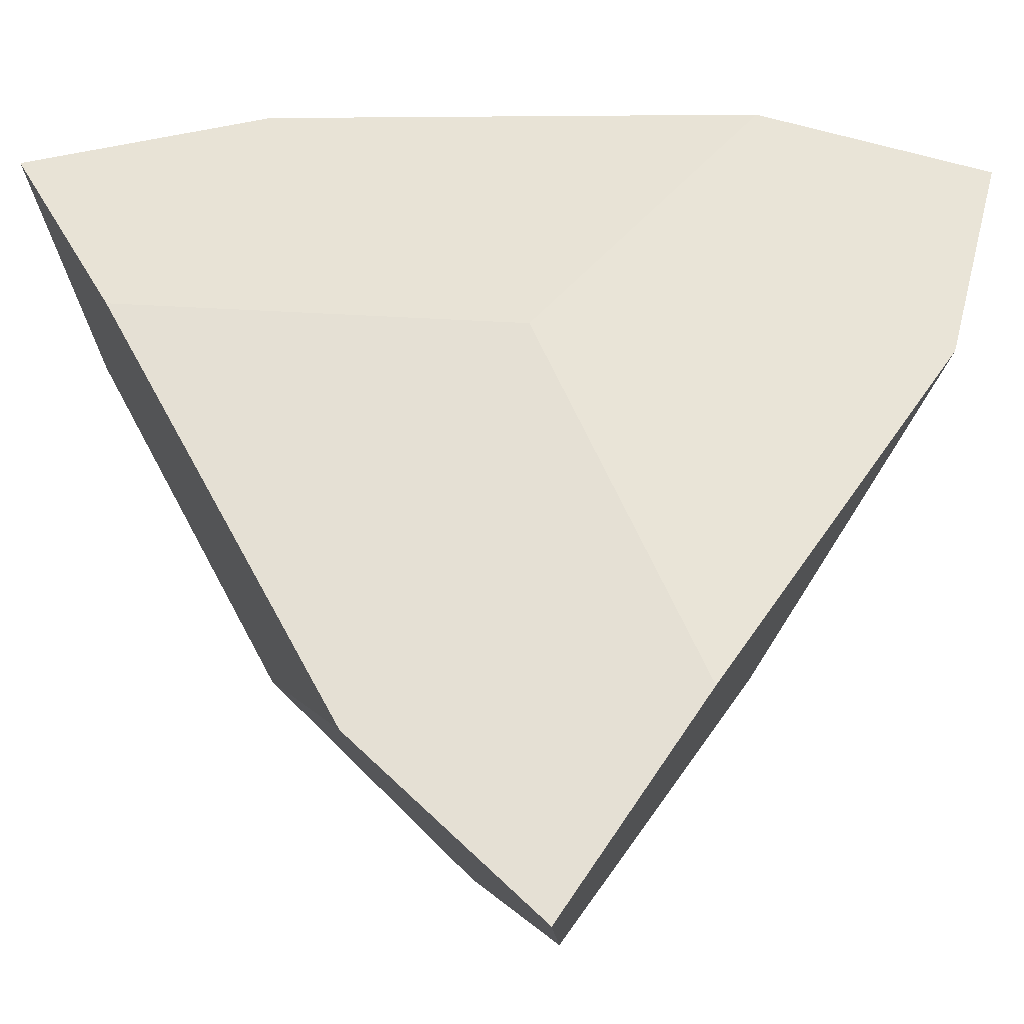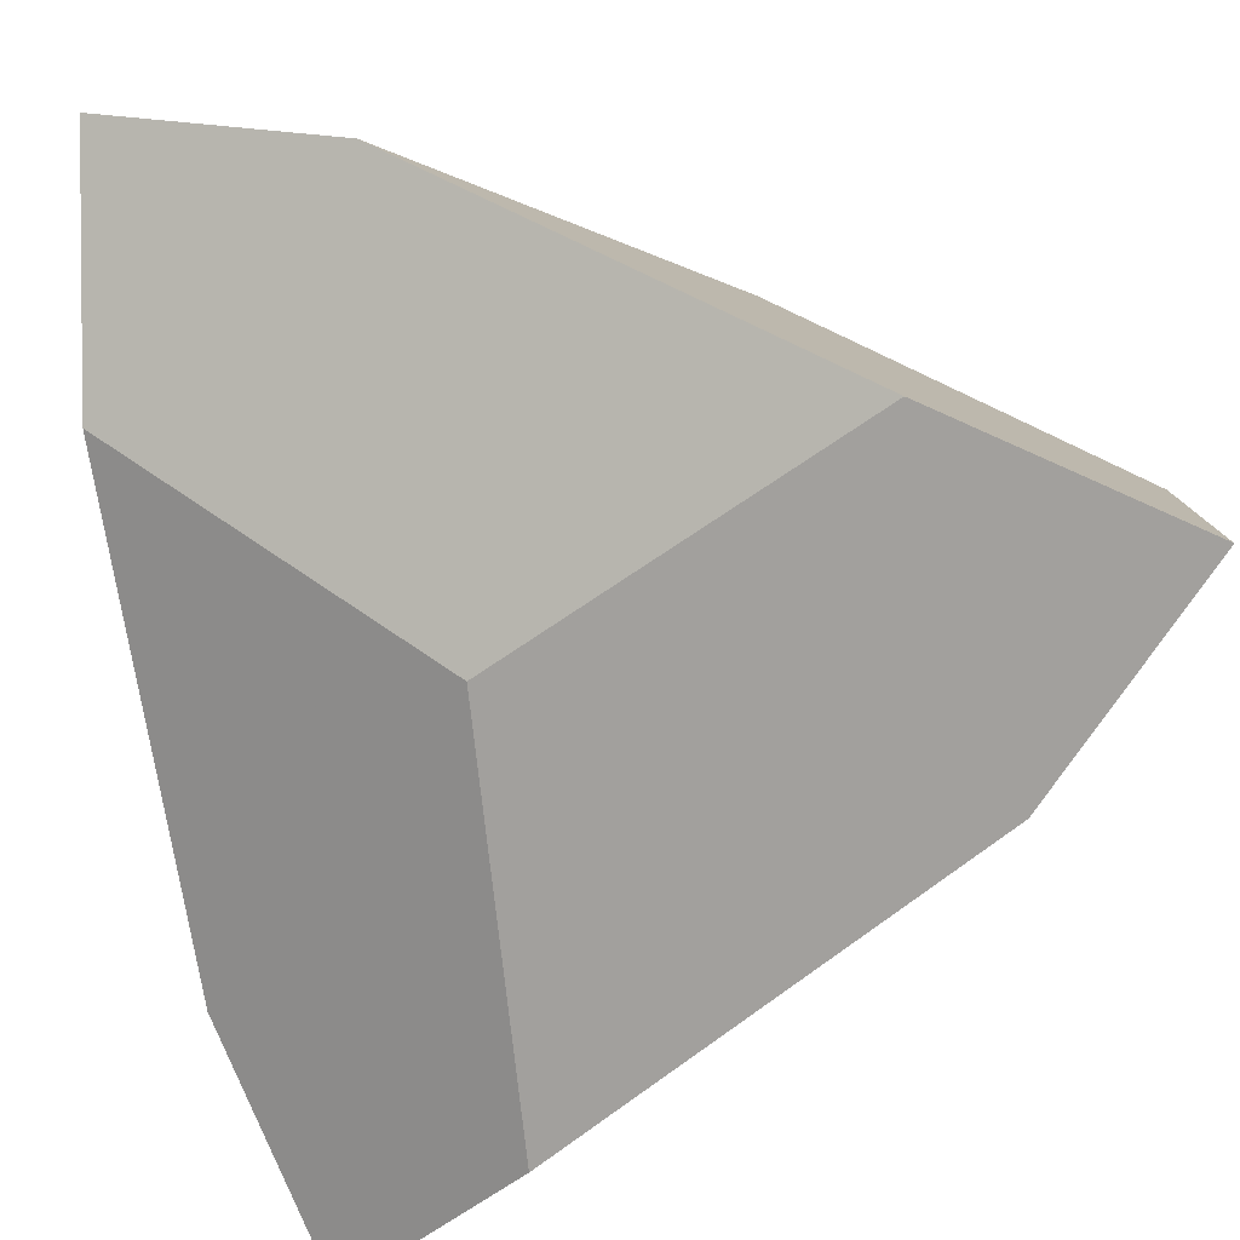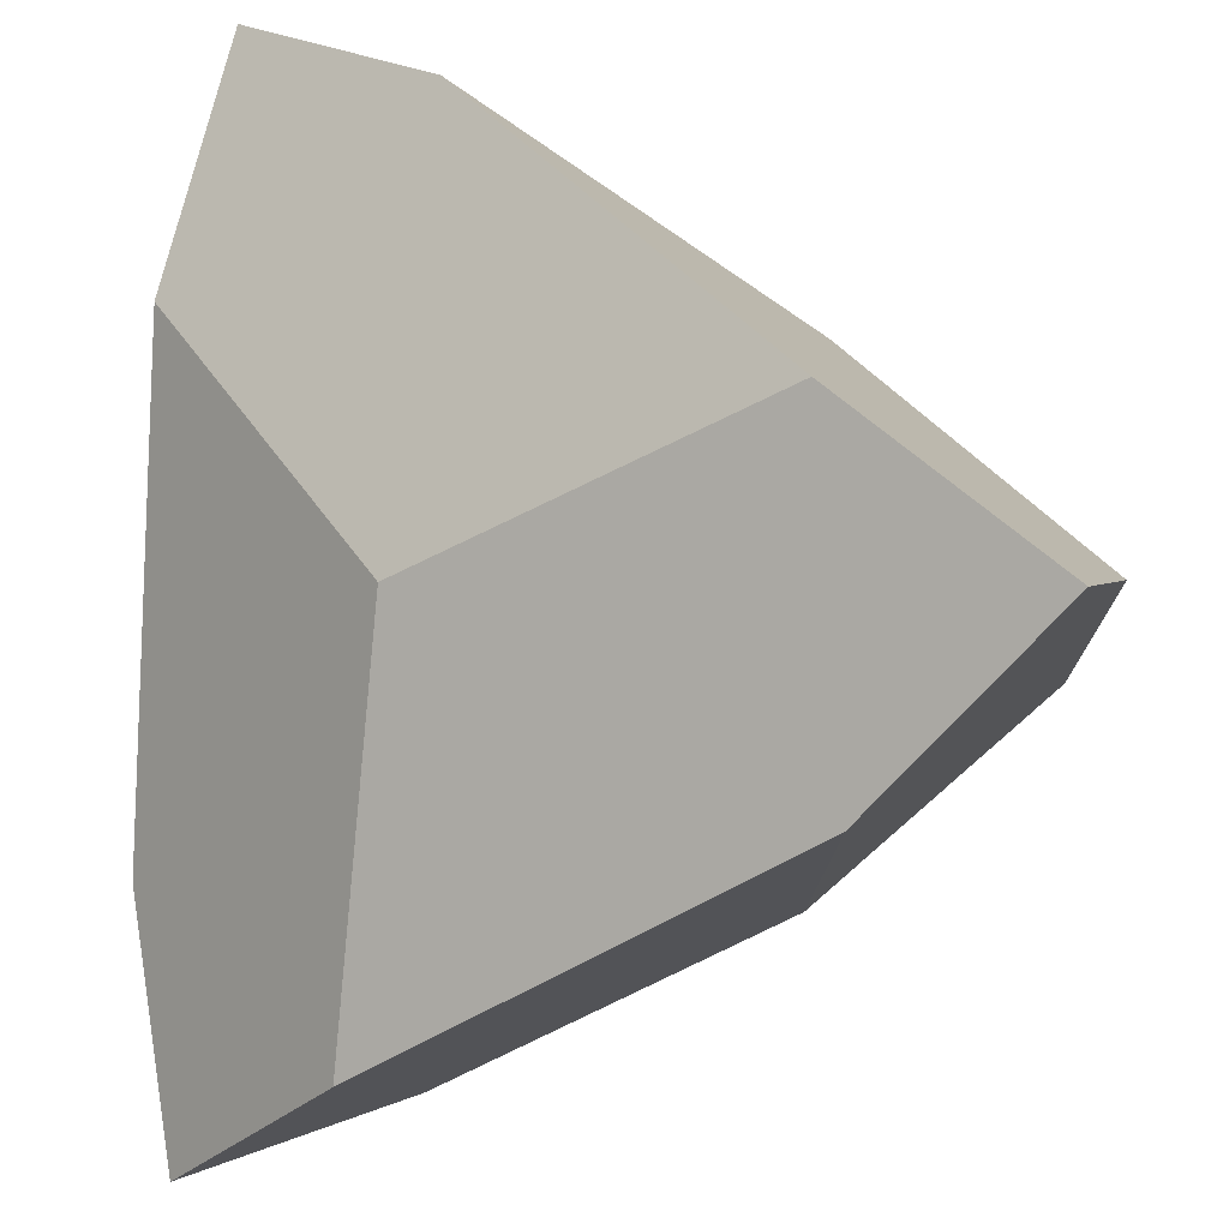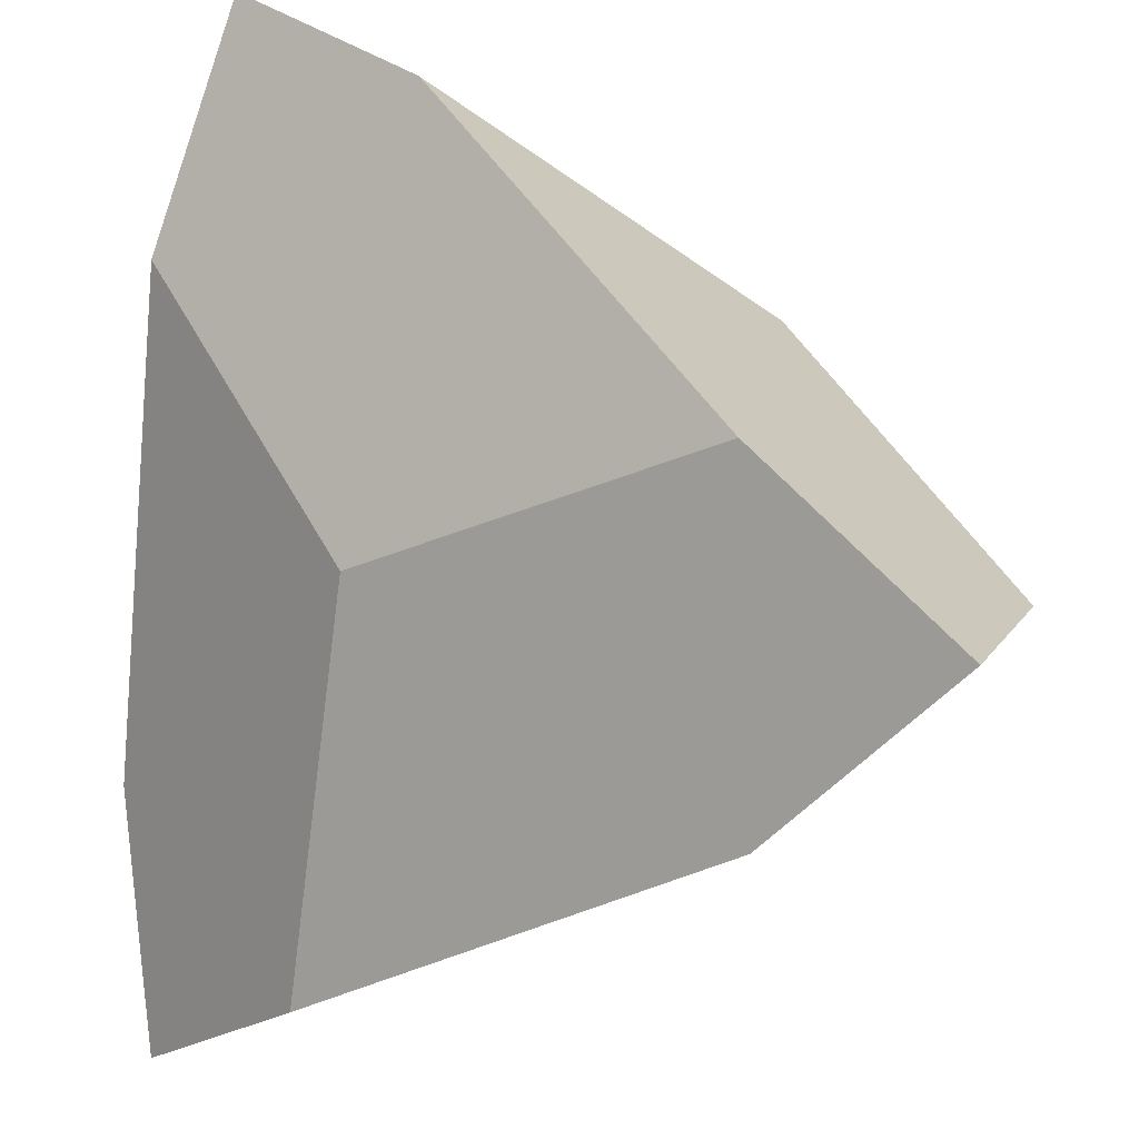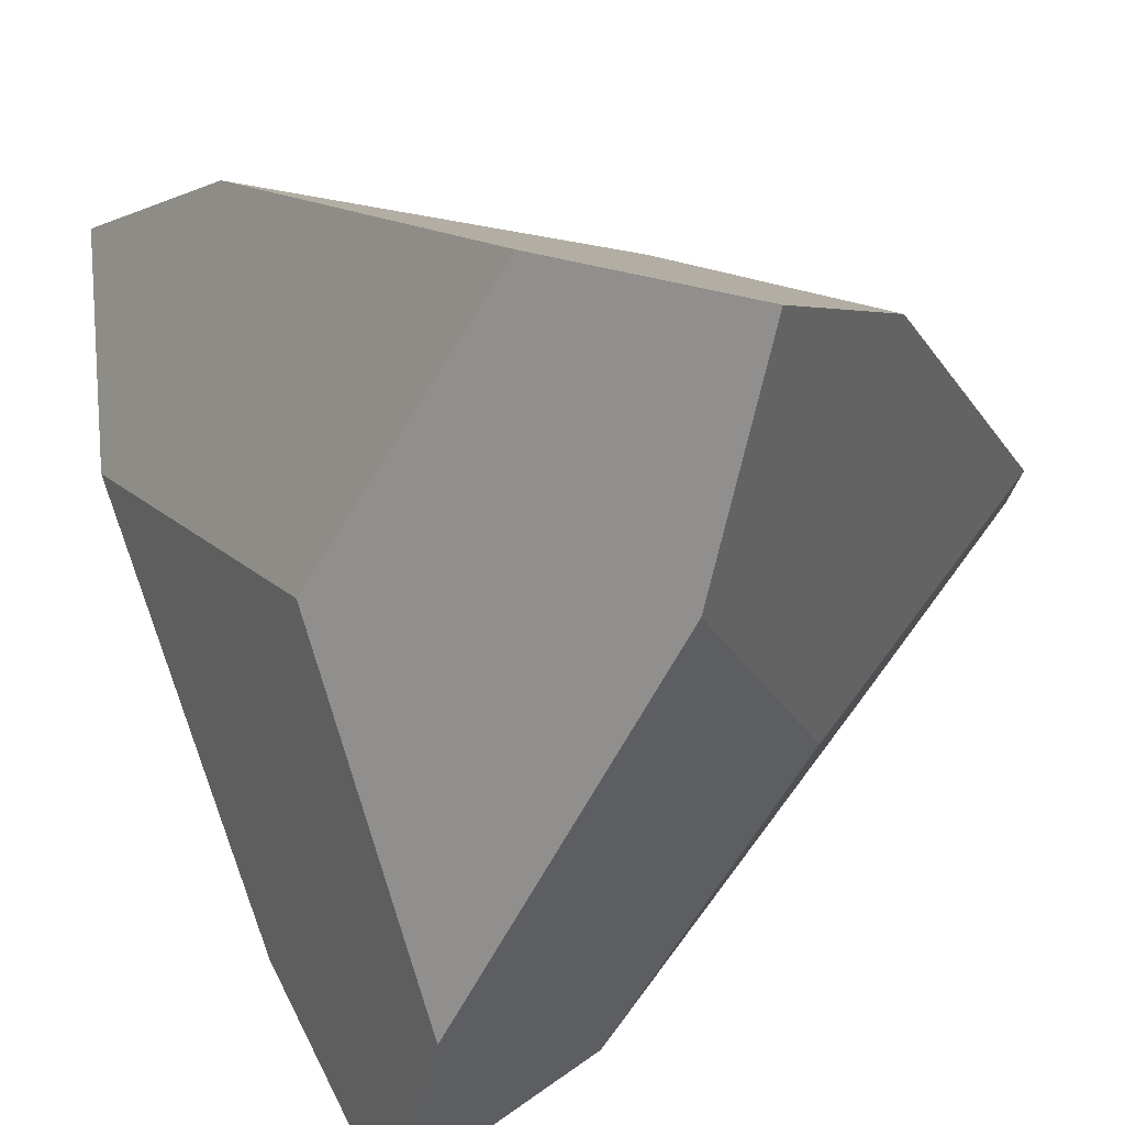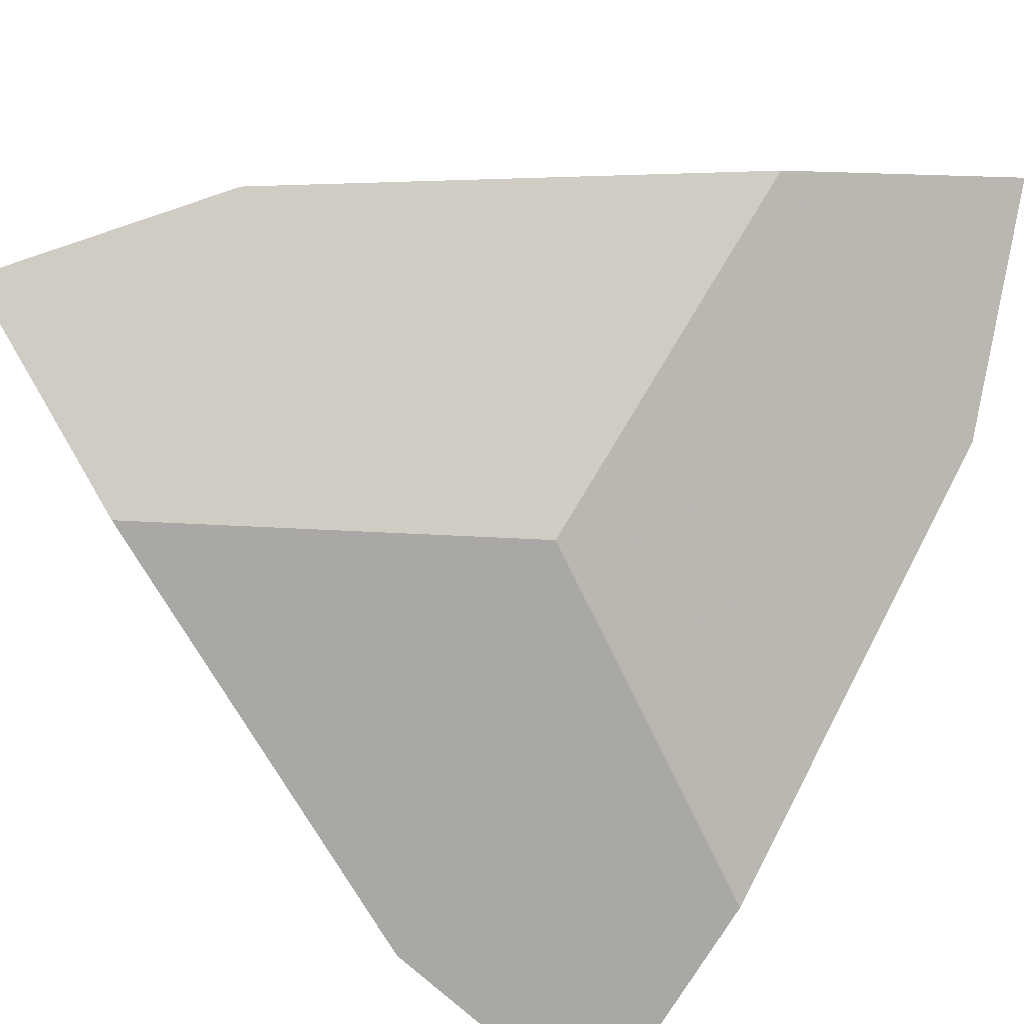
<metadata>
{"format":"obj","ext":"obj","renderer":"f3d","projection":"perspective","resolution":1024,"background":"white","views":[{"elev":-0.8,"azim":131.2,"up":"+Z"},{"elev":48.6,"azim":163.5,"up":"+Z"},{"elev":41.0,"azim":4.0,"up":"+Z"},{"elev":49.5,"azim":-172.7,"up":"+Z"},{"elev":-55.7,"azim":25.9,"up":"+Y"},{"elev":40.6,"azim":35.6,"up":"+Y"}]}
</metadata>
<code>
v -1.575 -0.6056 -0.757
v -1.575 0.6056 0.757
v -1.369 -1.369 -1.369
v -1.369 1.369 1.369
v -0.757 -1.575 -0.6056
v -0.757 1.575 0.6056
v -0.67 -0.67 0.67
v -0.67 0.67 -0.67
v -0.6056 -0.757 -1.575
v -0.6056 0.757 1.575
v 0.6056 -0.757 1.575
v 0.6056 0.757 -1.575
v 0.67 -0.67 -0.67
v 0.67 0.67 0.67
v 0.757 -1.575 0.6056
v 0.757 1.575 -0.6056
v 1.369 -1.369 1.369
v 1.369 1.369 -1.369
v 1.575 -0.6056 0.757
v 1.575 0.6056 -0.757
f 14 16 18 20 19
f 13 15 17 19 20
f 8 6 4 2 1
f 7 5 3 1 2
f 14 10 4 6 16
f 8 12 18 16 6
f 7 11 17 15 5
f 13 9 3 5 15
f 14 19 17 11 10
f 7 2 4 10 11
f 13 20 18 12 9
f 8 1 3 9 12

</code>
